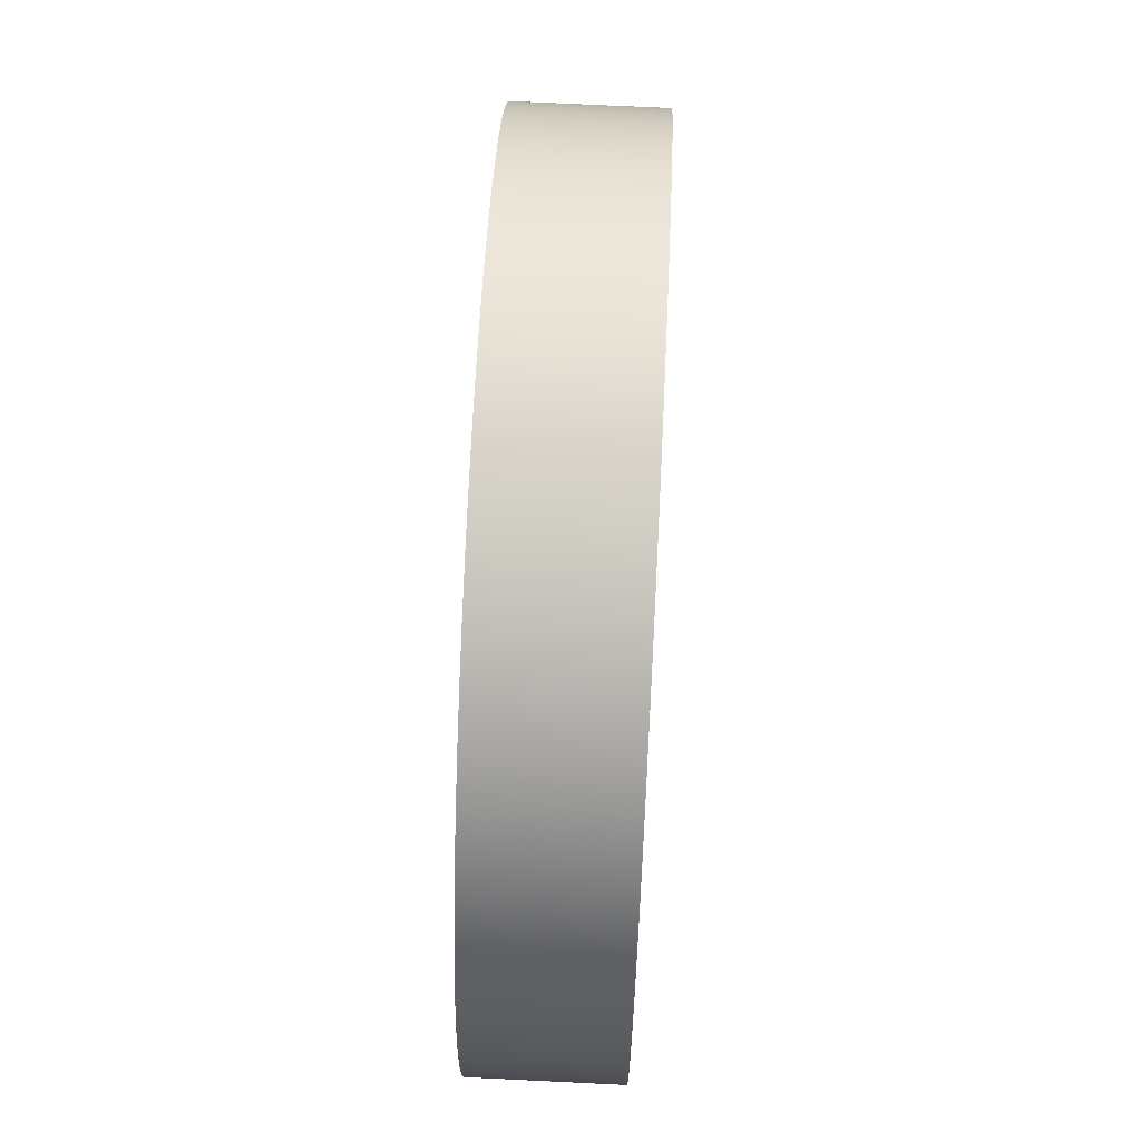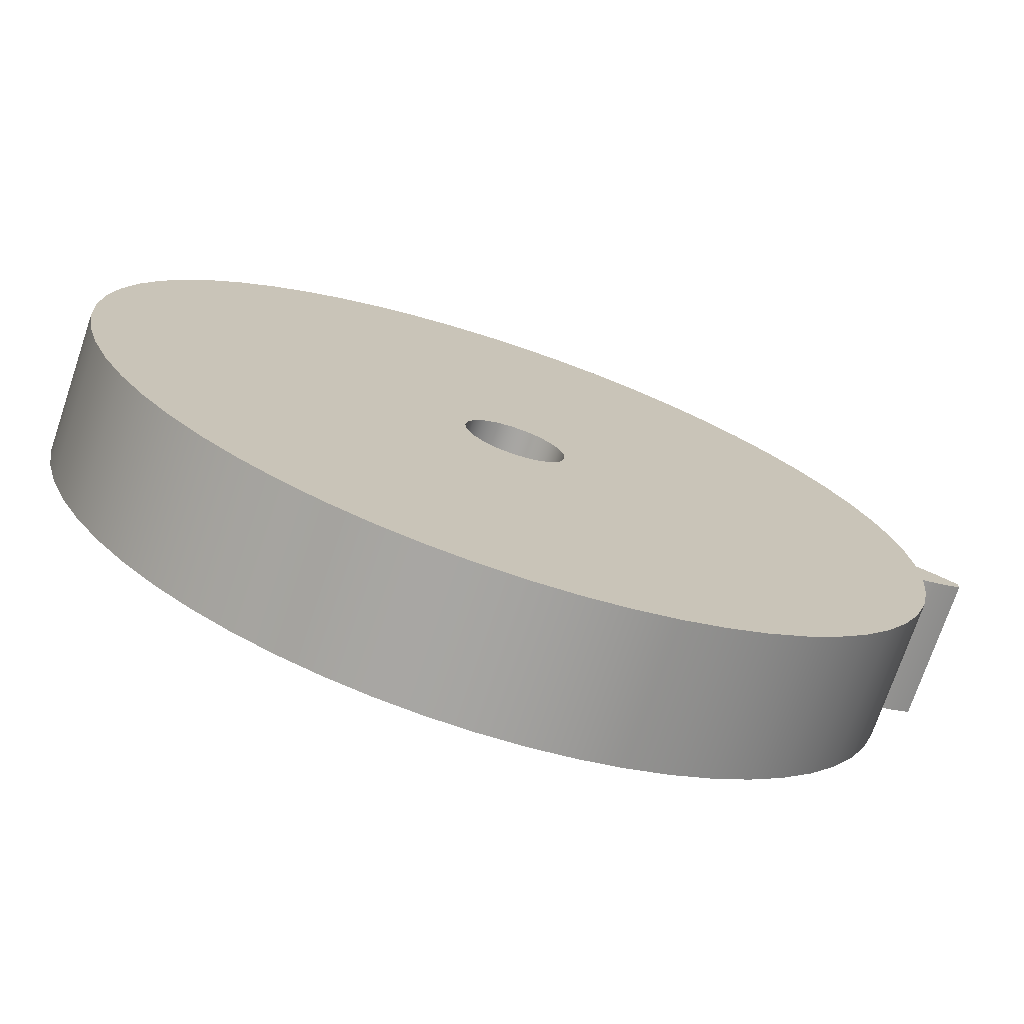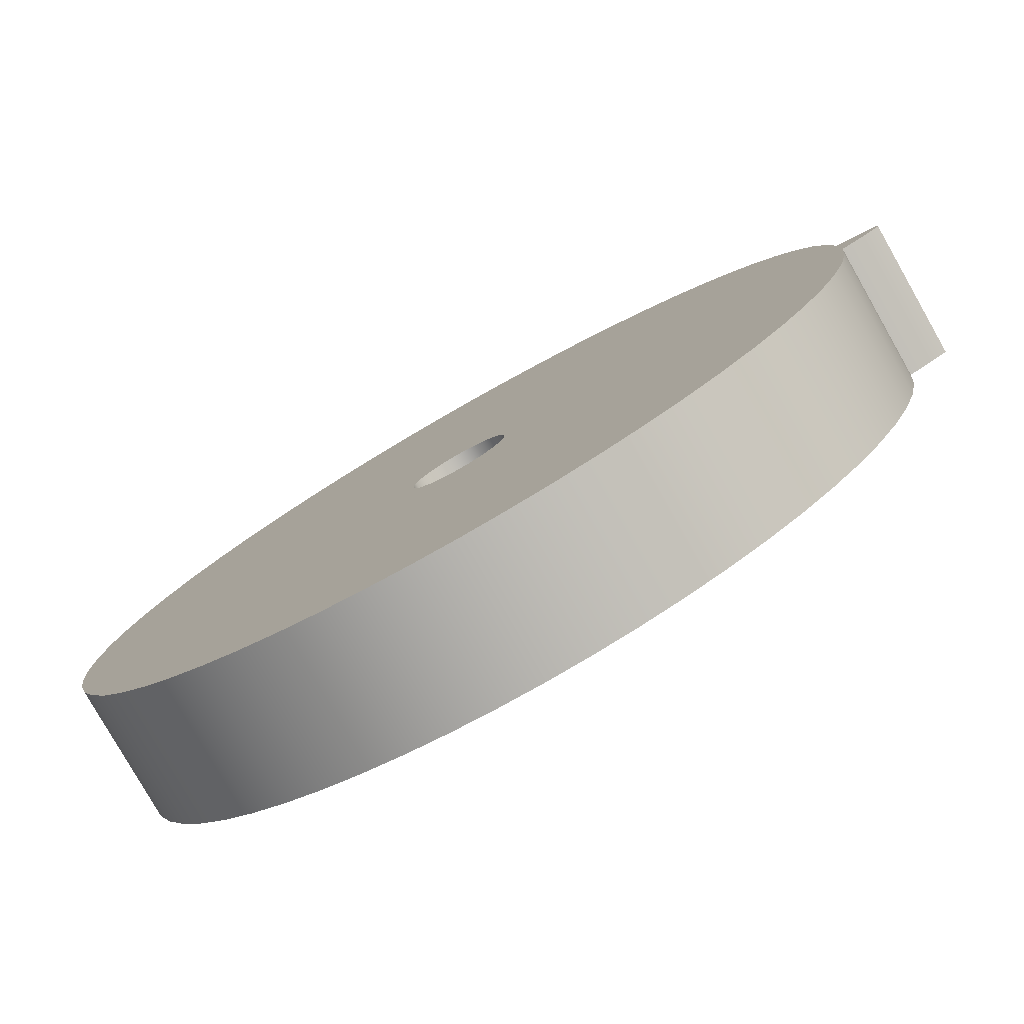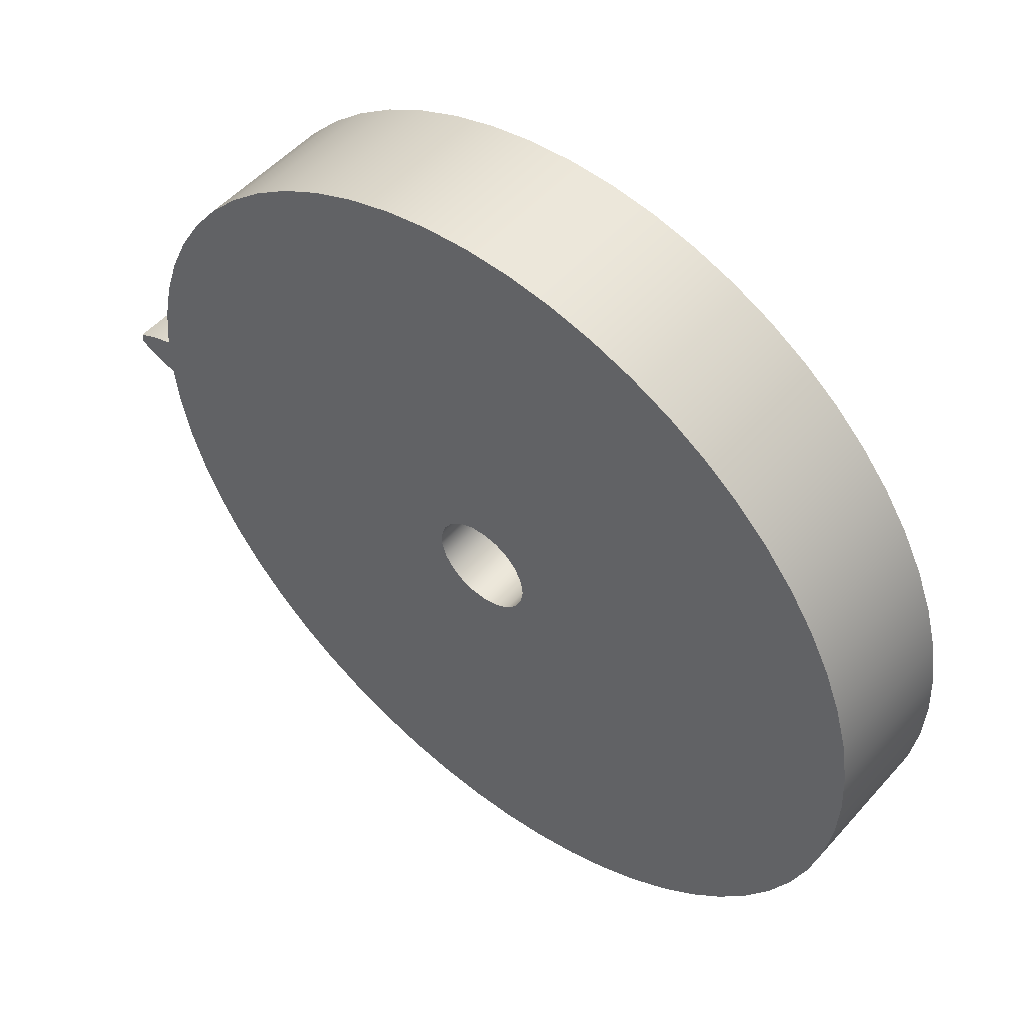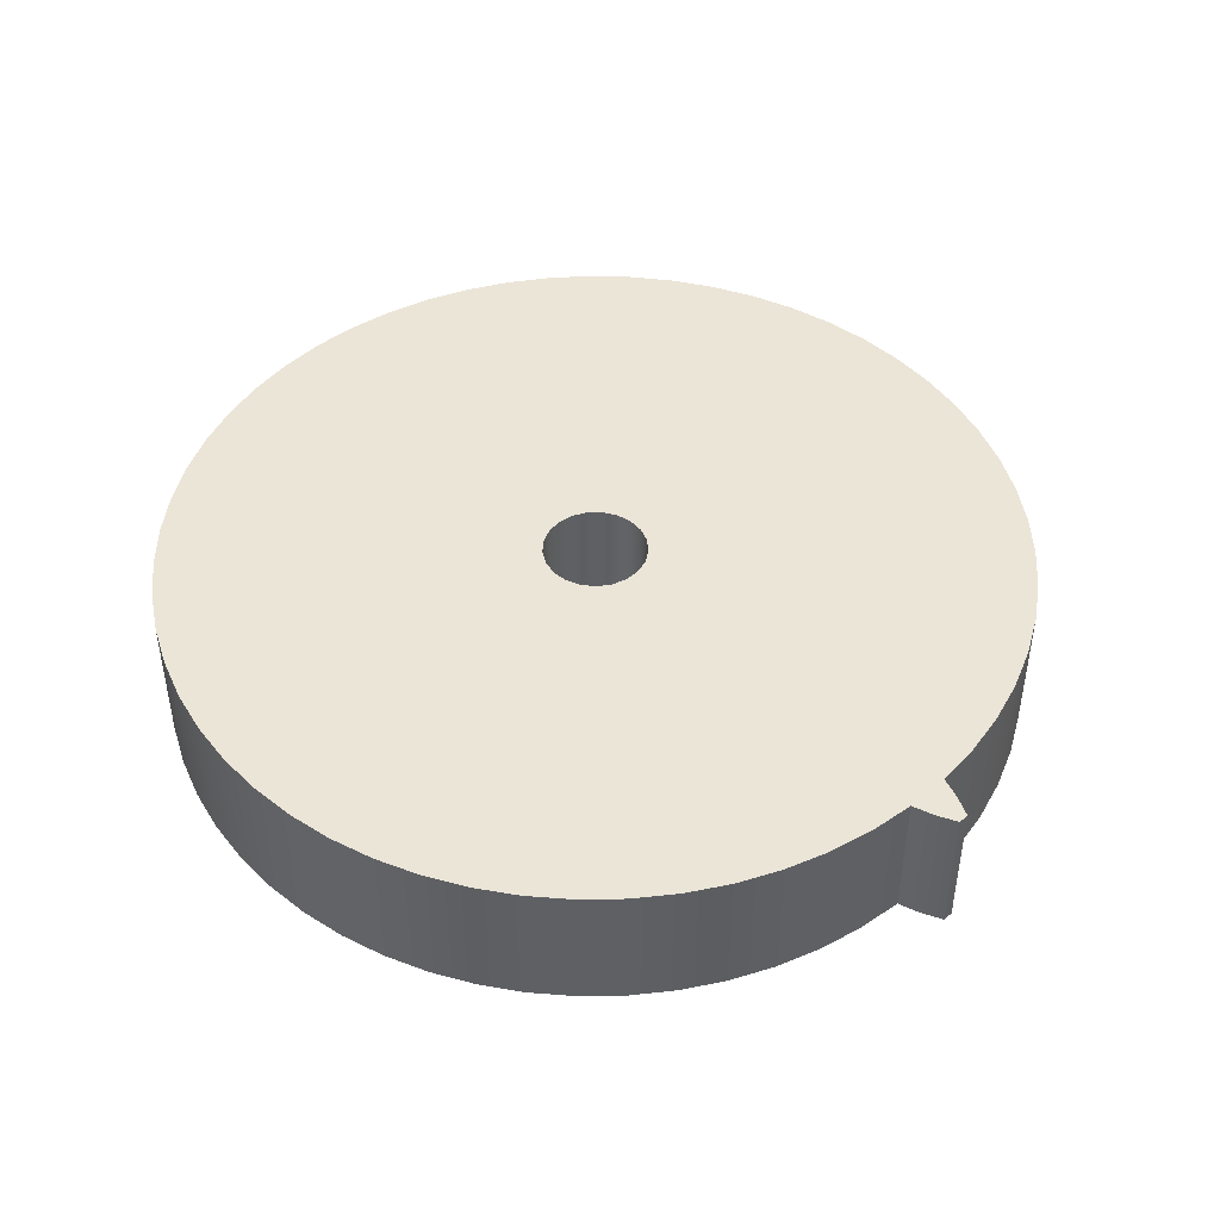
<metadata>
{"format":"obj","ext":"obj","renderer":"f3d","projection":"perspective","resolution":1024,"background":"white","views":[{"elev":69.7,"azim":-87.2,"up":"+Y"},{"elev":-73.4,"azim":-18.7,"up":"+Y"},{"elev":-79.7,"azim":29.6,"up":"+Y"},{"elev":51.4,"azim":-140.0,"up":"+Y"},{"elev":45.7,"azim":46.3,"up":"+Z"}]}
</metadata>
<code>
v 1.445 0.07528 0
v 1.445 0.07528 0.475
v 1.516 0.05141 0.475
v 1.586 0.01776 0.475
v 1.586 0.01776 0
v 1.516 0.05141 0
v 1.445 -0.07528 0
v 1.429 -0.2285 0
v 1.396 -0.3791 0
v 1.348 -0.5254 0
v 1.284 -0.6658 0
v 1.206 -0.7986 0
v 1.115 -0.9223 0
v 1.01 -1.036 0
v 0.8944 -1.137 0
v 0.7684 -1.226 0
v 0.6337 -1.301 0
v 0.4918 -1.361 0
v 0.3443 -1.405 0
v 0.193 -1.434 0
v 0.0394 -1.446 0
v -0.1146 -1.442 0
v -0.2673 -1.422 0
v -0.417 -1.385 0
v -0.5619 -1.333 0
v -0.7005 -1.266 0
v -0.8311 -1.184 0
v -0.9523 -1.089 0
v -1.063 -0.9816 0
v -1.161 -0.8631 0
v -1.246 -0.7347 0
v -1.317 -0.598 0
v -1.373 -0.4546 0
v -1.414 -0.3059 0
v -1.439 -0.1538 0
v -1.447 -1.772e-16 0
v -1.439 0.1538 0
v -1.414 0.3059 0
v -1.373 0.4546 0
v -1.317 0.598 0
v -1.246 0.7347 0
v -1.161 0.8631 0
v -1.063 0.9816 0
v -0.9523 1.089 0
v -0.8311 1.184 0
v -0.7005 1.266 0
v -0.5619 1.333 0
v -0.417 1.385 0
v -0.2673 1.422 0
v -0.1146 1.442 0
v 0.0394 1.446 0
v 0.193 1.434 0
v 0.3443 1.405 0
v 0.4918 1.361 0
v 0.6337 1.301 0
v 0.7684 1.226 0
v 0.8944 1.137 0
v 1.01 1.036 0
v 1.115 0.9223 0
v 1.206 0.7986 0
v 1.284 0.6658 0
v 1.348 0.5254 0
v 1.396 0.3791 0
v 1.429 0.2285 0
v 1.445 0.07528 0
v 1.516 0.05141 0
v 1.586 0.01776 0
v 1.586 0.005921 0
v 1.586 -0.005921 0
v 1.586 -0.01776 0
v 1.516 -0.05141 0
v -0.175 -2.143e-17 0
v -0.1672 -0.05158 0
v -0.1446 -0.09858 0
v -0.1091 -0.1368 0
v -0.06393 -0.1629 0
v -0.01308 -0.1745 0
v 0.03894 -0.1706 0
v 0.0875 -0.1516 0
v 0.1283 -0.119 0
v 0.1577 -0.07593 0
v 0.173 -0.02608 0
v 0.173 0.02608 0
v 0.1577 0.07593 0
v 0.1283 0.119 0
v 0.0875 0.1516 0
v 0.03894 0.1706 0
v -0.01308 0.1745 0
v -0.06393 0.1629 0
v -0.1091 0.1368 0
v -0.1446 0.09858 0
v -0.1672 0.05158 0
v 1.445 0.07528 0.475
v 1.429 0.2285 0.475
v 1.396 0.3791 0.475
v 1.348 0.5254 0.475
v 1.284 0.6658 0.475
v 1.206 0.7986 0.475
v 1.115 0.9223 0.475
v 1.01 1.036 0.475
v 0.8944 1.137 0.475
v 0.7684 1.226 0.475
v 0.6337 1.301 0.475
v 0.4918 1.361 0.475
v 0.3443 1.405 0.475
v 0.193 1.434 0.475
v 0.0394 1.446 0.475
v -0.1146 1.442 0.475
v -0.2673 1.422 0.475
v -0.417 1.385 0.475
v -0.5619 1.333 0.475
v -0.7005 1.266 0.475
v -0.8311 1.184 0.475
v -0.9523 1.089 0.475
v -1.063 0.9816 0.475
v -1.161 0.8631 0.475
v -1.246 0.7347 0.475
v -1.317 0.598 0.475
v -1.373 0.4546 0.475
v -1.414 0.3059 0.475
v -1.439 0.1538 0.475
v -1.447 -1.772e-16 0.475
v -1.439 -0.1538 0.475
v -1.414 -0.3059 0.475
v -1.373 -0.4546 0.475
v -1.317 -0.598 0.475
v -1.246 -0.7347 0.475
v -1.161 -0.8631 0.475
v -1.063 -0.9816 0.475
v -0.9523 -1.089 0.475
v -0.8311 -1.184 0.475
v -0.7005 -1.266 0.475
v -0.5619 -1.333 0.475
v -0.417 -1.385 0.475
v -0.2673 -1.422 0.475
v -0.1146 -1.442 0.475
v 0.0394 -1.446 0.475
v 0.193 -1.434 0.475
v 0.3443 -1.405 0.475
v 0.4918 -1.361 0.475
v 0.6337 -1.301 0.475
v 0.7684 -1.226 0.475
v 0.8944 -1.137 0.475
v 1.01 -1.036 0.475
v 1.115 -0.9223 0.475
v 1.206 -0.7986 0.475
v 1.284 -0.6658 0.475
v 1.348 -0.5254 0.475
v 1.396 -0.3791 0.475
v 1.429 -0.2285 0.475
v 1.445 -0.07528 0.475
v 1.516 -0.05141 0.475
v 1.586 -0.01776 0.475
v 1.586 -0.005921 0.475
v 1.586 0.005921 0.475
v 1.586 0.01776 0.475
v 1.516 0.05141 0.475
v -0.175 -2.143e-17 0.475
v -0.1672 0.05158 0.475
v -0.1446 0.09858 0.475
v -0.1091 0.1368 0.475
v -0.06393 0.1629 0.475
v -0.01308 0.1745 0.475
v 0.03894 0.1706 0.475
v 0.0875 0.1516 0.475
v 0.1283 0.119 0.475
v 0.1577 0.07593 0.475
v 0.173 0.02608 0.475
v 0.173 -0.02608 0.475
v 0.1577 -0.07593 0.475
v 0.1283 -0.119 0.475
v 0.0875 -0.1516 0.475
v 0.03894 -0.1706 0.475
v -0.01308 -0.1745 0.475
v -0.06393 -0.1629 0.475
v -0.1091 -0.1368 0.475
v -0.1446 -0.09858 0.475
v -0.1672 -0.05158 0.475
v 1.586 -0.01776 0
v 1.586 -0.005921 0
v 1.586 0.005921 0
v 1.586 0.01776 0
v 1.586 0.01776 0.475
v 1.586 0.005921 0.475
v 1.586 -0.005921 0.475
v 1.586 -0.01776 0.475
v 1.445 -0.07528 0.475
v 1.445 -0.07528 0
v 1.516 -0.05141 0
v 1.586 -0.01776 0
v 1.586 -0.01776 0.475
v 1.516 -0.05141 0.475
v 1.445 0.07528 0.475
v 1.445 0.07528 0
v 1.429 0.2285 0
v 1.396 0.3791 0
v 1.348 0.5254 0
v 1.284 0.6658 0
v 1.206 0.7986 0
v 1.115 0.9223 0
v 1.01 1.036 0
v 0.8944 1.137 0
v 0.7684 1.226 0
v 0.6337 1.301 0
v 0.4918 1.361 0
v 0.3443 1.405 0
v 0.193 1.434 0
v 0.0394 1.446 0
v -0.1146 1.442 0
v -0.2673 1.422 0
v -0.417 1.385 0
v -0.5619 1.333 0
v -0.7005 1.266 0
v -0.8311 1.184 0
v -0.9523 1.089 0
v -1.063 0.9816 0
v -1.161 0.8631 0
v -1.246 0.7347 0
v -1.317 0.598 0
v -1.373 0.4546 0
v -1.414 0.3059 0
v -1.439 0.1538 0
v -1.447 -1.772e-16 0
v -1.439 -0.1538 0
v -1.414 -0.3059 0
v -1.373 -0.4546 0
v -1.317 -0.598 0
v -1.246 -0.7347 0
v -1.161 -0.8631 0
v -1.063 -0.9816 0
v -0.9523 -1.089 0
v -0.8311 -1.184 0
v -0.7005 -1.266 0
v -0.5619 -1.333 0
v -0.417 -1.385 0
v -0.2673 -1.422 0
v -0.1146 -1.442 0
v 0.0394 -1.446 0
v 0.193 -1.434 0
v 0.3443 -1.405 0
v 0.4918 -1.361 0
v 0.6337 -1.301 0
v 0.7684 -1.226 0
v 0.8944 -1.137 0
v 1.01 -1.036 0
v 1.115 -0.9223 0
v 1.206 -0.7986 0
v 1.284 -0.6658 0
v 1.348 -0.5254 0
v 1.396 -0.3791 0
v 1.429 -0.2285 0
v 1.445 -0.07528 0
v 1.445 -0.07528 0.475
v 1.429 -0.2285 0.475
v 1.396 -0.3791 0.475
v 1.348 -0.5254 0.475
v 1.284 -0.6658 0.475
v 1.206 -0.7986 0.475
v 1.115 -0.9223 0.475
v 1.01 -1.036 0.475
v 0.8944 -1.137 0.475
v 0.7684 -1.226 0.475
v 0.6337 -1.301 0.475
v 0.4918 -1.361 0.475
v 0.3443 -1.405 0.475
v 0.193 -1.434 0.475
v 0.0394 -1.446 0.475
v -0.1146 -1.442 0.475
v -0.2673 -1.422 0.475
v -0.417 -1.385 0.475
v -0.5619 -1.333 0.475
v -0.7005 -1.266 0.475
v -0.8311 -1.184 0.475
v -0.9523 -1.089 0.475
v -1.063 -0.9816 0.475
v -1.161 -0.8631 0.475
v -1.246 -0.7347 0.475
v -1.317 -0.598 0.475
v -1.373 -0.4546 0.475
v -1.414 -0.3059 0.475
v -1.439 -0.1538 0.475
v -1.447 -1.772e-16 0.475
v -1.439 0.1538 0.475
v -1.414 0.3059 0.475
v -1.373 0.4546 0.475
v -1.317 0.598 0.475
v -1.246 0.7347 0.475
v -1.161 0.8631 0.475
v -1.063 0.9816 0.475
v -0.9523 1.089 0.475
v -0.8311 1.184 0.475
v -0.7005 1.266 0.475
v -0.5619 1.333 0.475
v -0.417 1.385 0.475
v -0.2673 1.422 0.475
v -0.1146 1.442 0.475
v 0.0394 1.446 0.475
v 0.193 1.434 0.475
v 0.3443 1.405 0.475
v 0.4918 1.361 0.475
v 0.6337 1.301 0.475
v 0.7684 1.226 0.475
v 0.8944 1.137 0.475
v 1.01 1.036 0.475
v 1.115 0.9223 0.475
v 1.206 0.7986 0.475
v 1.284 0.6658 0.475
v 1.348 0.5254 0.475
v 1.396 0.3791 0.475
v 1.429 0.2285 0.475
v -0.175 -2.143e-17 0.475
v -0.1672 -0.05158 0.475
v -0.1446 -0.09858 0.475
v -0.1091 -0.1368 0.475
v -0.06393 -0.1629 0.475
v -0.01308 -0.1745 0.475
v 0.03894 -0.1706 0.475
v 0.0875 -0.1516 0.475
v 0.1283 -0.119 0.475
v 0.1577 -0.07593 0.475
v 0.173 -0.02608 0.475
v 0.173 0.02608 0.475
v 0.1577 0.07593 0.475
v 0.1283 0.119 0.475
v 0.0875 0.1516 0.475
v 0.03894 0.1706 0.475
v -0.01308 0.1745 0.475
v -0.06393 0.1629 0.475
v -0.1091 0.1368 0.475
v -0.1446 0.09858 0.475
v -0.1672 0.05158 0.475
v -0.175 -2.143e-17 0
v -0.1672 0.05158 0
v -0.1446 0.09858 0
v -0.1091 0.1368 0
v -0.06393 0.1629 0
v -0.01308 0.1745 0
v 0.03894 0.1706 0
v 0.0875 0.1516 0
v 0.1283 0.119 0
v 0.1577 0.07593 0
v 0.173 0.02608 0
v 0.173 -0.02608 0
v 0.1577 -0.07593 0
v 0.1283 -0.119 0
v 0.0875 -0.1516 0
v 0.03894 -0.1706 0
v -0.01308 -0.1745 0
v -0.06393 -0.1629 0
v -0.1091 -0.1368 0
v -0.1446 -0.09858 0
v -0.1672 -0.05158 0
v -0.175 -2.143e-17 0.475
v -0.175 -2.143e-17 0
f 2 3 1
f 1 3 6
f 6 3 4
f 6 4 5
f 8 82 7
f 7 82 65
f 7 65 71
f 71 65 66
f 71 66 69
f 69 66 68
f 68 66 67
f 8 9 82
f 82 9 81
f 81 9 10
f 81 10 11
f 11 12 81
f 81 12 80
f 80 12 13
f 80 13 14
f 80 14 79
f 79 14 15
f 79 15 16
f 16 17 79
f 79 17 78
f 78 17 18
f 78 18 19
f 19 20 78
f 78 20 77
f 77 20 21
f 77 21 22
f 22 23 77
f 77 23 24
f 77 24 76
f 76 24 25
f 76 25 26
f 26 27 76
f 76 27 75
f 75 27 28
f 75 28 29
f 29 30 75
f 75 30 74
f 74 30 31
f 74 31 32
f 74 32 73
f 73 32 33
f 73 33 34
f 34 35 73
f 73 35 72
f 72 35 36
f 72 36 37
f 72 37 92
f 92 37 38
f 92 38 39
f 39 40 92
f 92 40 91
f 91 40 41
f 91 41 42
f 91 42 90
f 90 42 43
f 90 43 44
f 44 45 90
f 90 45 89
f 89 45 46
f 89 46 47
f 47 48 89
f 89 48 88
f 88 48 49
f 88 49 50
f 50 51 88
f 88 51 52
f 88 52 87
f 87 52 53
f 87 53 54
f 54 55 87
f 87 55 86
f 86 55 56
f 86 56 57
f 57 58 86
f 86 58 85
f 85 58 59
f 85 59 60
f 85 60 84
f 84 60 61
f 84 61 62
f 62 63 84
f 84 63 83
f 83 63 64
f 83 64 65
f 69 70 71
f 82 83 65
f 94 168 93
f 93 168 169
f 93 169 151
f 151 169 150
f 150 169 149
f 149 169 170
f 149 170 148
f 148 170 147
f 147 170 146
f 146 170 171
f 146 171 145
f 145 171 144
f 144 171 172
f 144 172 143
f 143 172 142
f 142 172 141
f 141 172 173
f 141 173 140
f 140 173 139
f 139 173 138
f 138 173 174
f 138 174 137
f 137 174 136
f 136 174 135
f 135 174 134
f 134 174 175
f 134 175 133
f 133 175 132
f 132 175 131
f 131 175 176
f 131 176 130
f 130 176 129
f 129 176 128
f 128 176 177
f 128 177 127
f 127 177 126
f 126 177 178
f 126 178 125
f 125 178 124
f 124 178 123
f 123 178 158
f 123 158 122
f 122 158 121
f 121 158 159
f 121 159 120
f 120 159 119
f 119 159 118
f 118 159 160
f 118 160 117
f 117 160 116
f 116 160 161
f 116 161 115
f 115 161 114
f 114 161 113
f 113 161 162
f 113 162 112
f 112 162 111
f 111 162 110
f 110 162 163
f 110 163 109
f 109 163 108
f 108 163 107
f 107 163 106
f 106 163 164
f 106 164 105
f 105 164 104
f 104 164 103
f 103 164 165
f 103 165 102
f 102 165 101
f 101 165 100
f 100 165 166
f 100 166 99
f 99 166 98
f 98 166 167
f 98 167 97
f 97 167 96
f 96 167 95
f 95 167 168
f 95 168 94
f 151 152 93
f 93 152 157
f 157 152 154
f 157 154 155
f 152 153 154
f 155 156 157
f 186 179 185
f 185 179 180
f 185 180 184
f 184 180 181
f 184 181 183
f 183 181 182
f 188 189 187
f 187 189 192
f 192 189 190
f 192 190 191
f 193 194 310
f 310 194 195
f 310 195 309
f 309 195 196
f 309 196 308
f 308 196 197
f 308 197 307
f 307 197 198
f 307 198 306
f 306 198 199
f 306 199 305
f 305 199 200
f 305 200 304
f 304 200 201
f 304 201 303
f 303 201 202
f 303 202 302
f 302 202 203
f 302 203 301
f 301 203 204
f 301 204 300
f 300 204 205
f 300 205 299
f 299 205 206
f 299 206 298
f 298 206 207
f 298 207 297
f 297 207 208
f 297 208 296
f 296 208 209
f 296 209 295
f 295 209 210
f 295 210 294
f 294 210 211
f 294 211 293
f 293 211 212
f 293 212 292
f 292 212 213
f 292 213 291
f 291 213 214
f 291 214 290
f 290 214 215
f 290 215 289
f 289 215 216
f 289 216 288
f 288 216 217
f 288 217 287
f 287 217 218
f 287 218 286
f 286 218 219
f 286 219 285
f 285 219 220
f 285 220 284
f 284 220 221
f 284 221 283
f 283 221 222
f 283 222 282
f 282 222 223
f 282 223 281
f 281 223 224
f 281 224 280
f 280 224 225
f 280 225 279
f 279 225 226
f 279 226 278
f 278 226 227
f 278 227 277
f 277 227 228
f 277 228 276
f 276 228 229
f 276 229 275
f 275 229 230
f 275 230 274
f 274 230 231
f 274 231 273
f 273 231 232
f 273 232 272
f 272 232 233
f 272 233 271
f 271 233 234
f 271 234 270
f 270 234 235
f 270 235 269
f 269 235 236
f 269 236 268
f 268 236 237
f 268 237 267
f 267 237 238
f 267 238 266
f 266 238 239
f 266 239 265
f 265 239 240
f 265 240 264
f 264 240 241
f 264 241 263
f 263 241 242
f 263 242 262
f 262 242 243
f 262 243 261
f 261 243 244
f 261 244 260
f 260 244 245
f 260 245 259
f 259 245 246
f 259 246 258
f 258 246 247
f 258 247 257
f 257 247 248
f 257 248 256
f 256 248 249
f 256 249 255
f 255 249 250
f 255 250 254
f 254 250 251
f 254 251 253
f 253 251 252
f 312 352 311
f 311 352 354
f 353 332 331
f 331 332 333
f 331 333 330
f 330 333 334
f 330 334 329
f 329 334 335
f 329 335 328
f 328 335 336
f 328 336 327
f 327 336 337
f 327 337 326
f 326 337 338
f 326 338 325
f 325 338 339
f 325 339 324
f 324 339 340
f 324 340 323
f 323 340 341
f 323 341 322
f 322 341 342
f 322 342 321
f 321 342 343
f 321 343 320
f 320 343 344
f 320 344 319
f 319 344 345
f 319 345 318
f 318 345 346
f 318 346 317
f 317 346 347
f 317 347 316
f 316 347 348
f 316 348 315
f 315 348 349
f 315 349 314
f 314 349 350
f 314 350 313
f 313 350 351
f 313 351 312
f 312 351 352

</code>
